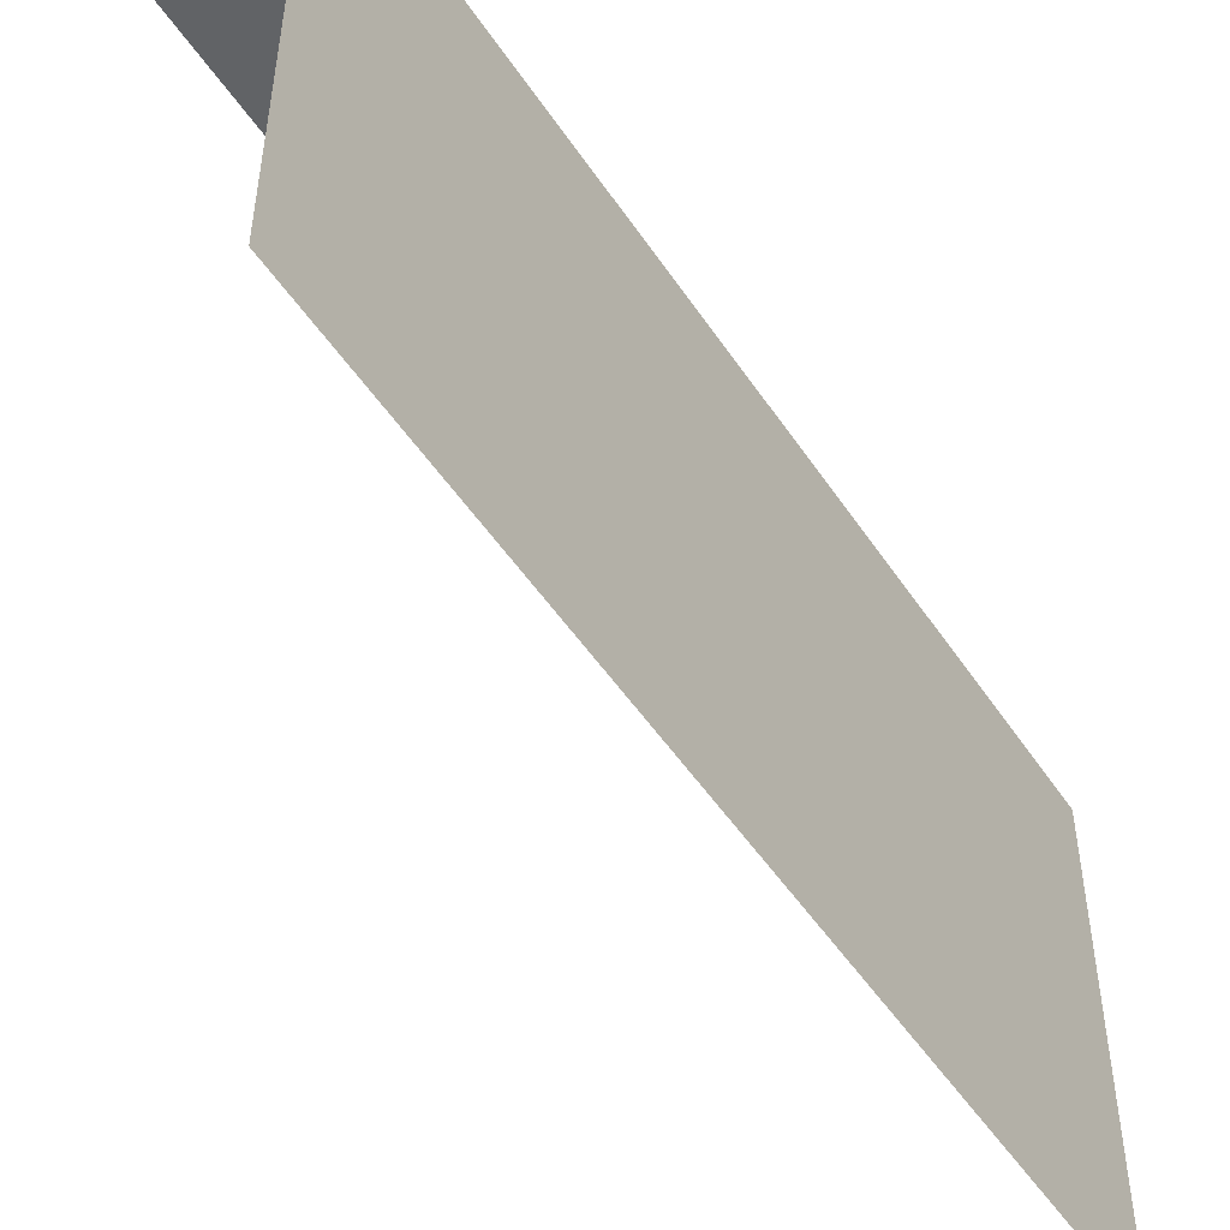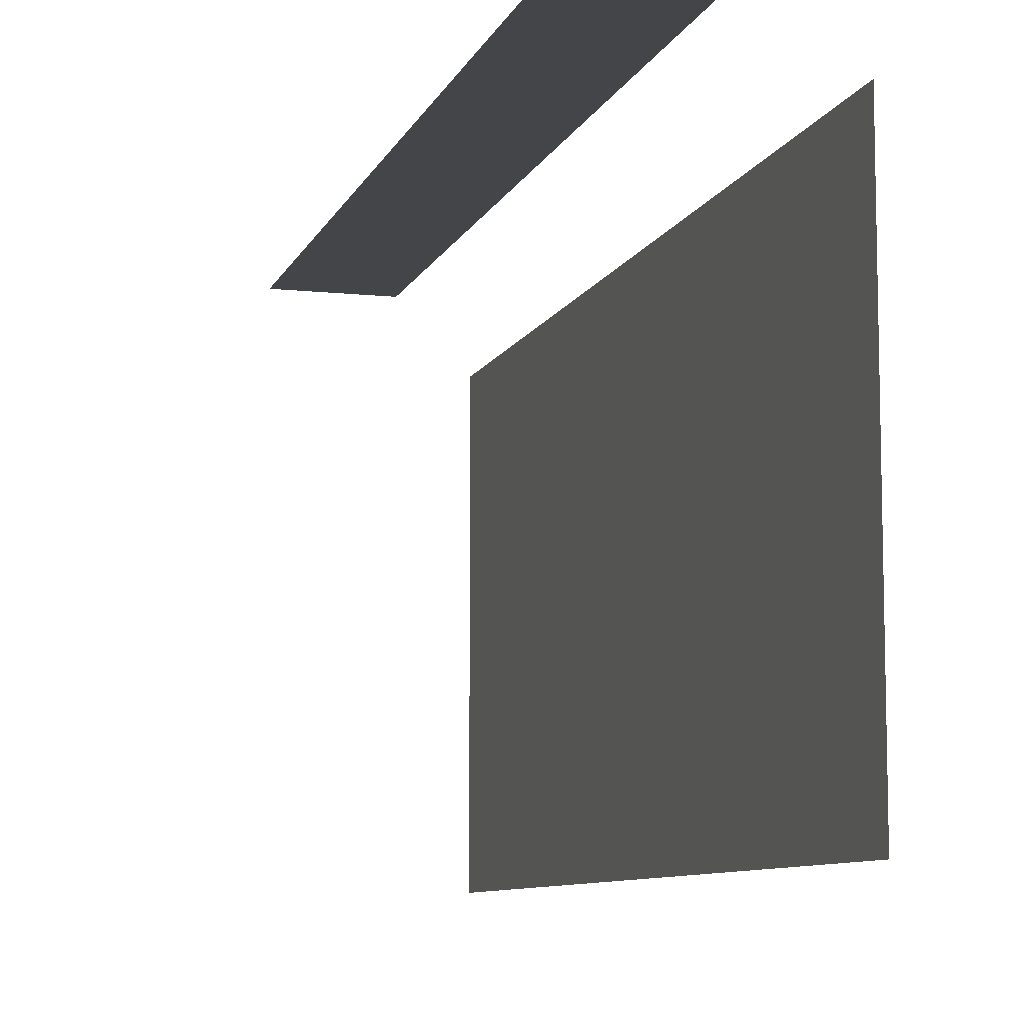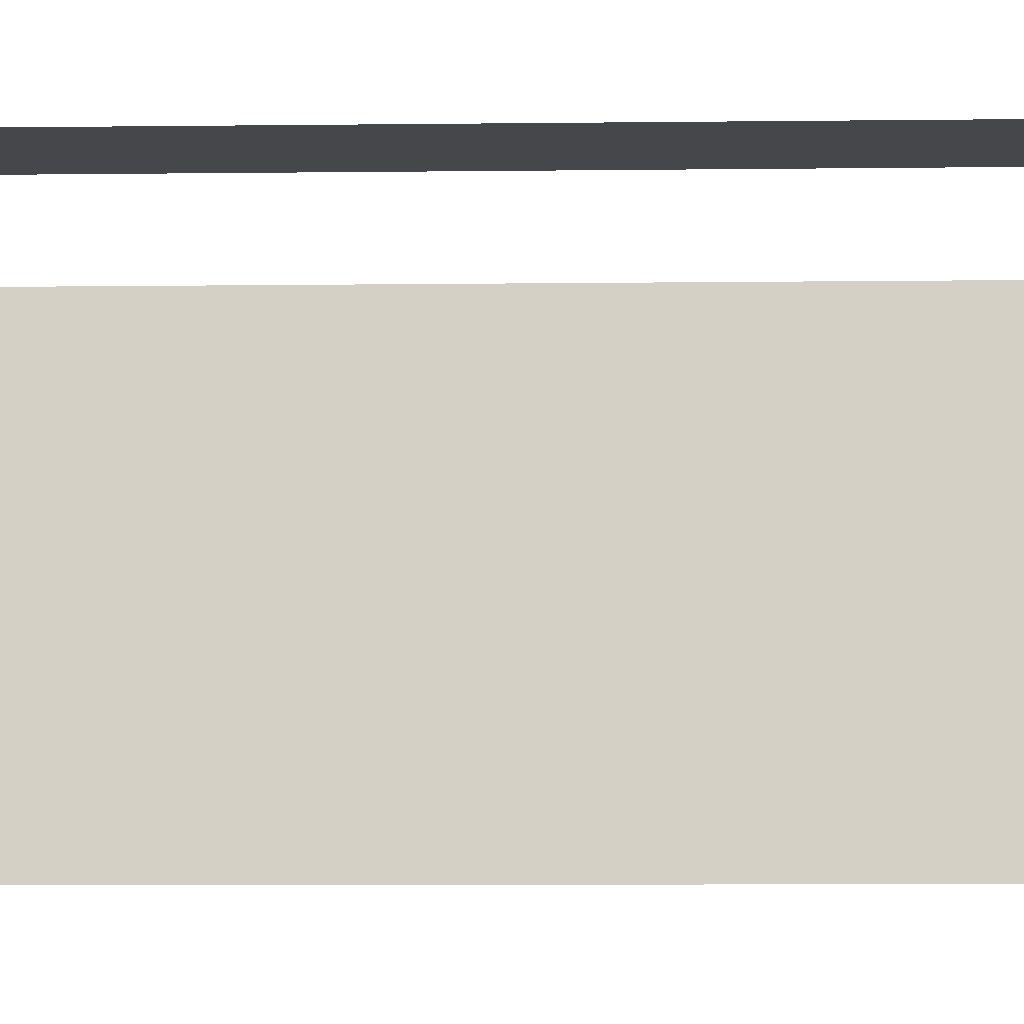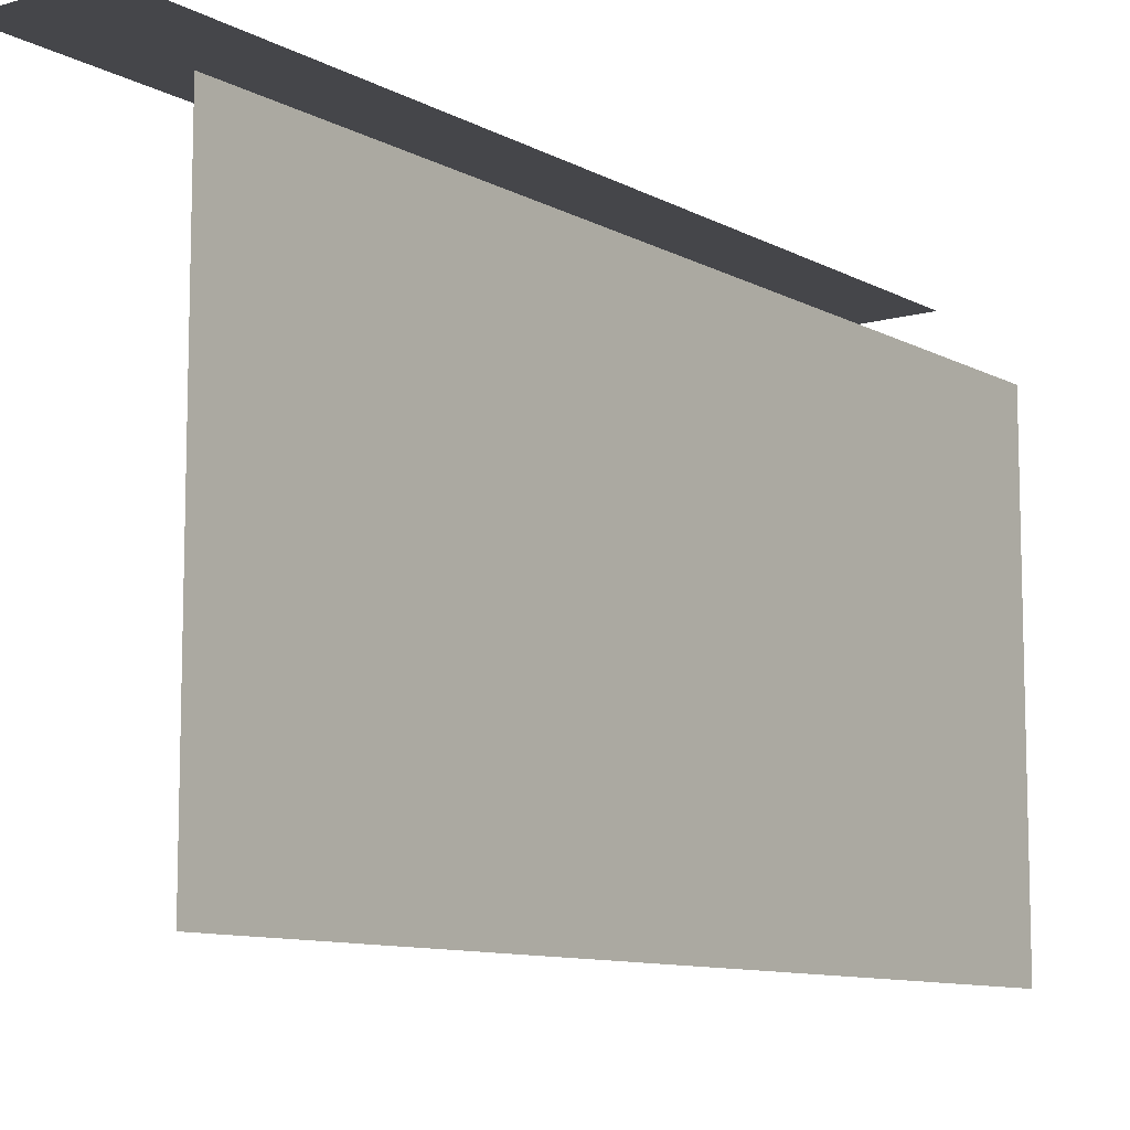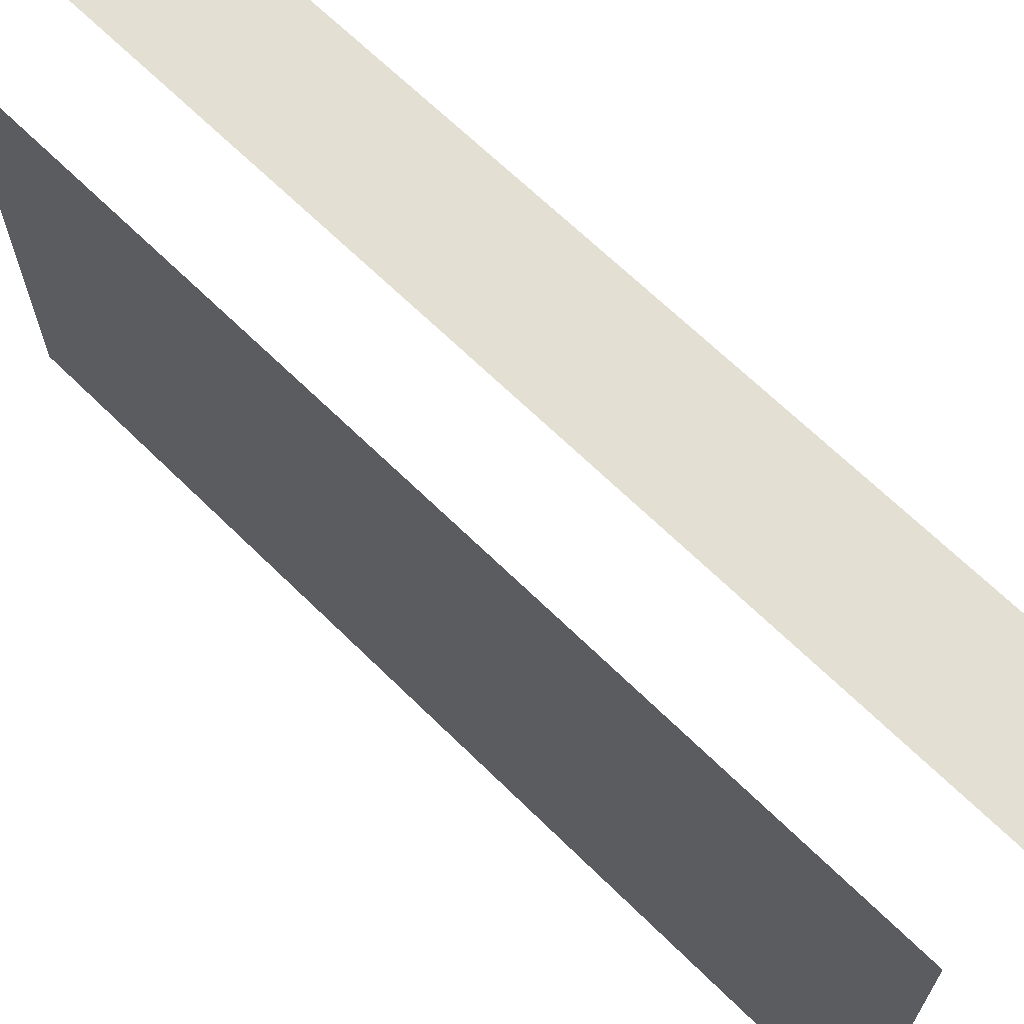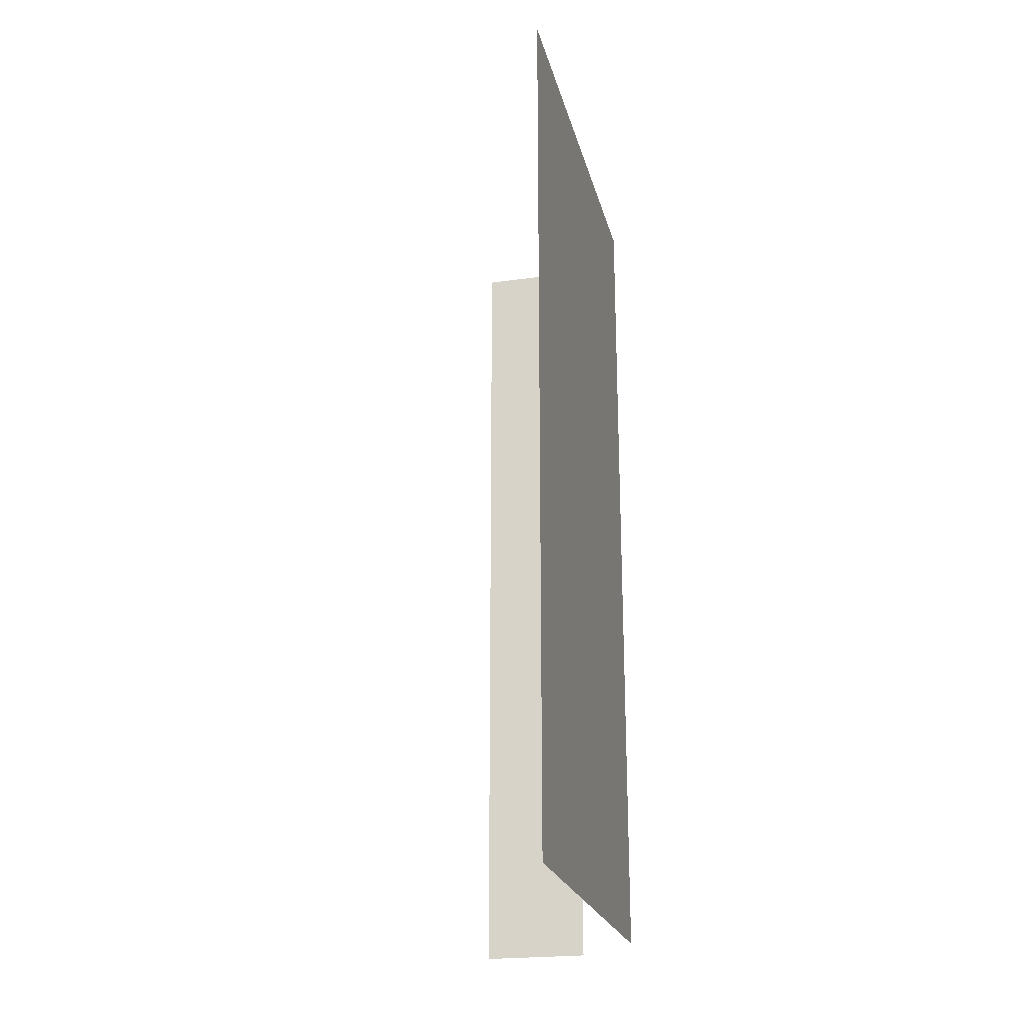
<metadata>
{"format":"obj","ext":"obj","renderer":"f3d","projection":"perspective","resolution":1024,"background":"white","views":[{"elev":-50.8,"azim":32.6,"up":"+Y"},{"elev":-8.8,"azim":-15.9,"up":"+Y"},{"elev":-10.2,"azim":-88.5,"up":"+Y"},{"elev":-9.9,"azim":36.4,"up":"+Y"},{"elev":66.7,"azim":134.6,"up":"+Y"},{"elev":-22.6,"azim":13.5,"up":"+Z"}]}
</metadata>
<code>
v -0.3 0 2
v -0.3 0 0
v -0.3 0 -2
v -0.8 0 2
v -0.8 0 1
v -0.8 0 -1
v -0.8 0 -2
v 1.837e-17 -0.3 2
v 1.837e-17 -0.3 0
v 1.837e-17 -0.3 -2
v 1.408e-16 -2.3 2
v 1.408e-16 -2.3 0
v 1.408e-16 -2.3 -2
f 1 5 4
f 1 2 5
f 2 6 5
f 2 3 6
f 3 7 6
f 8 11 9
f 11 12 9
f 12 13 9
f 13 10 9

</code>
